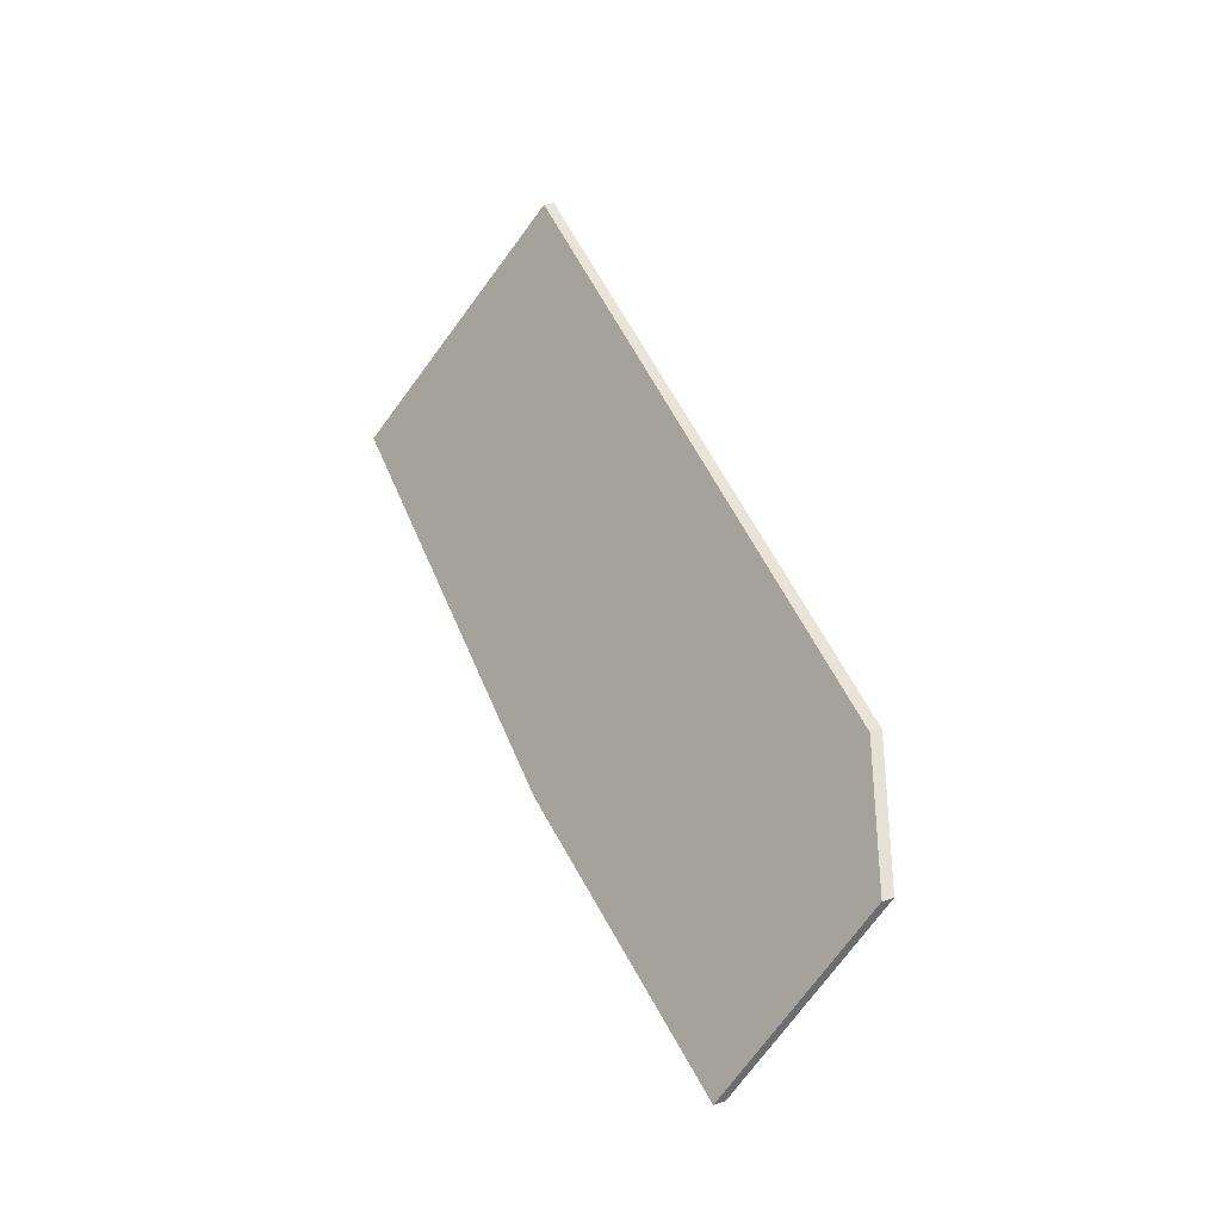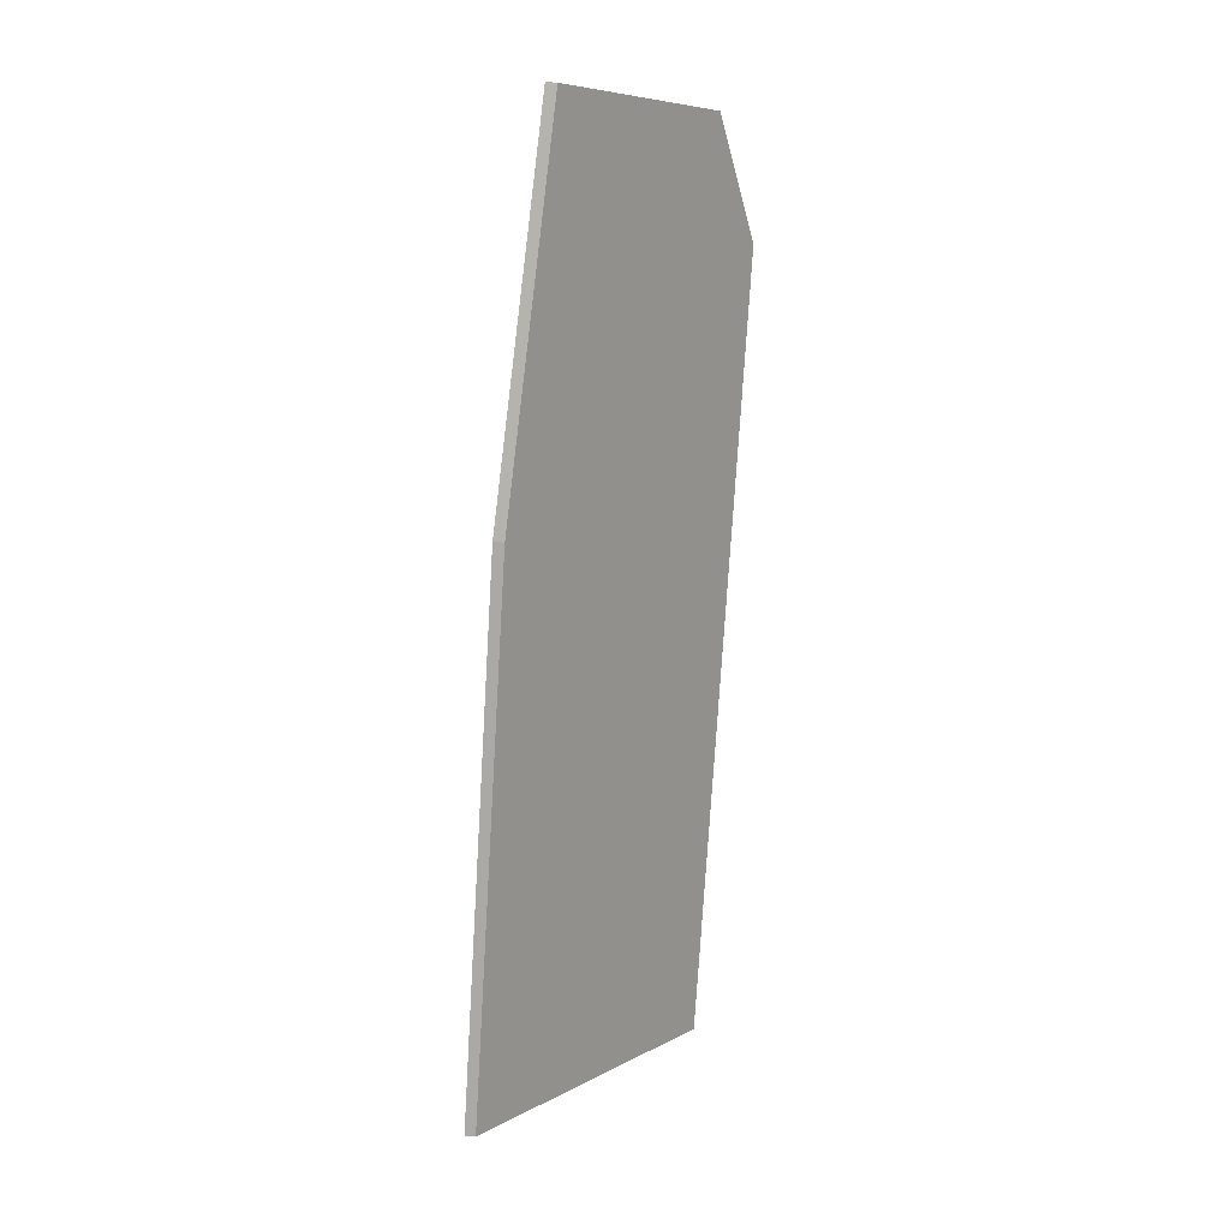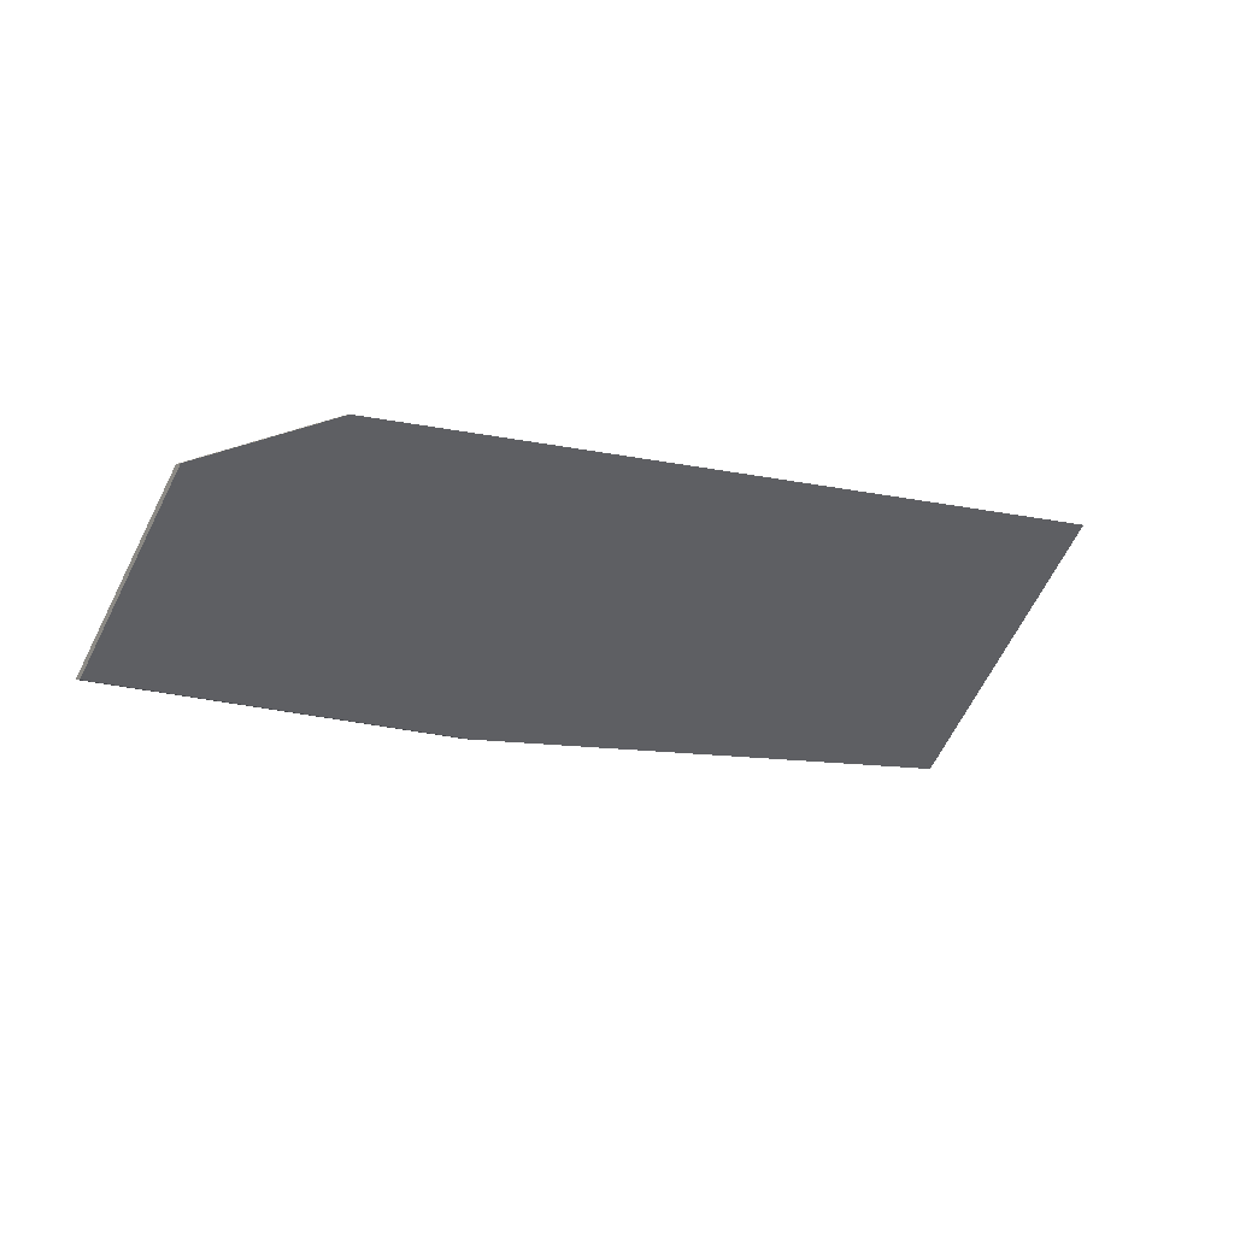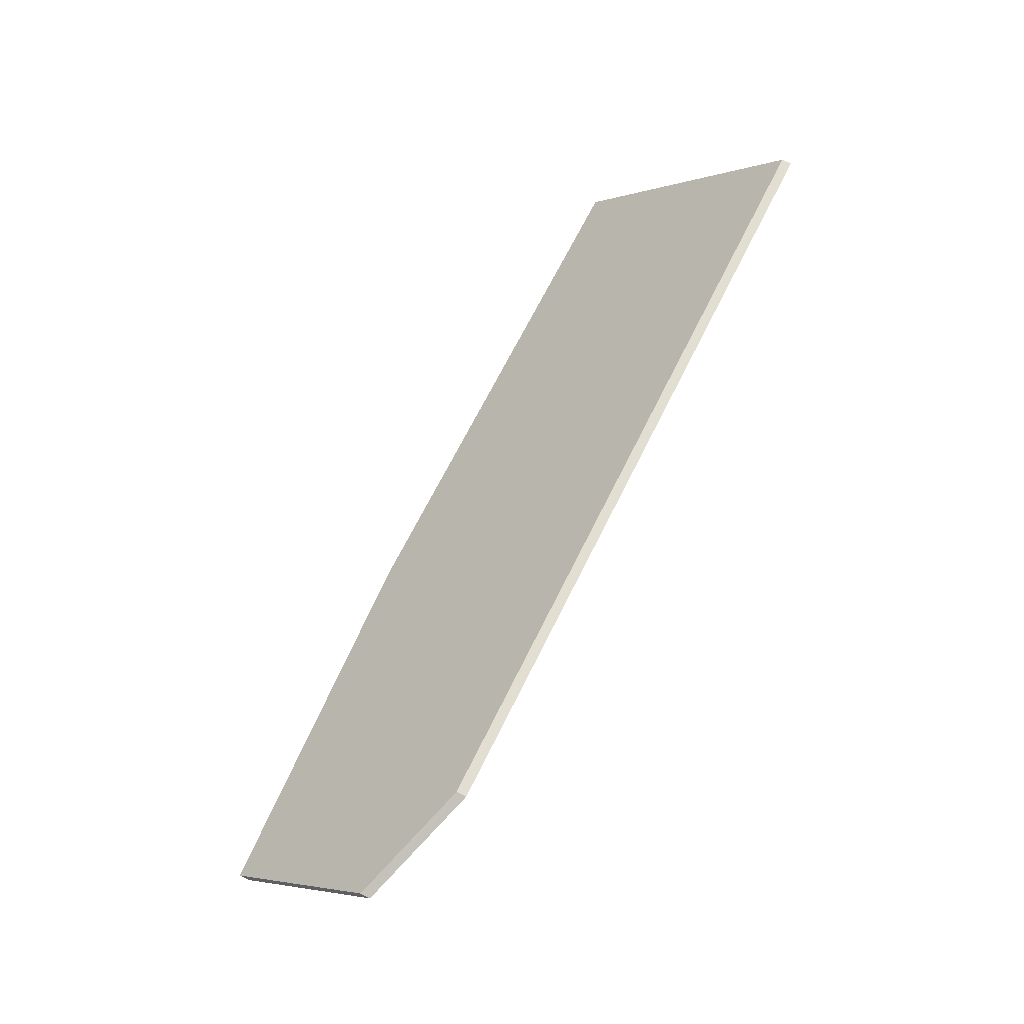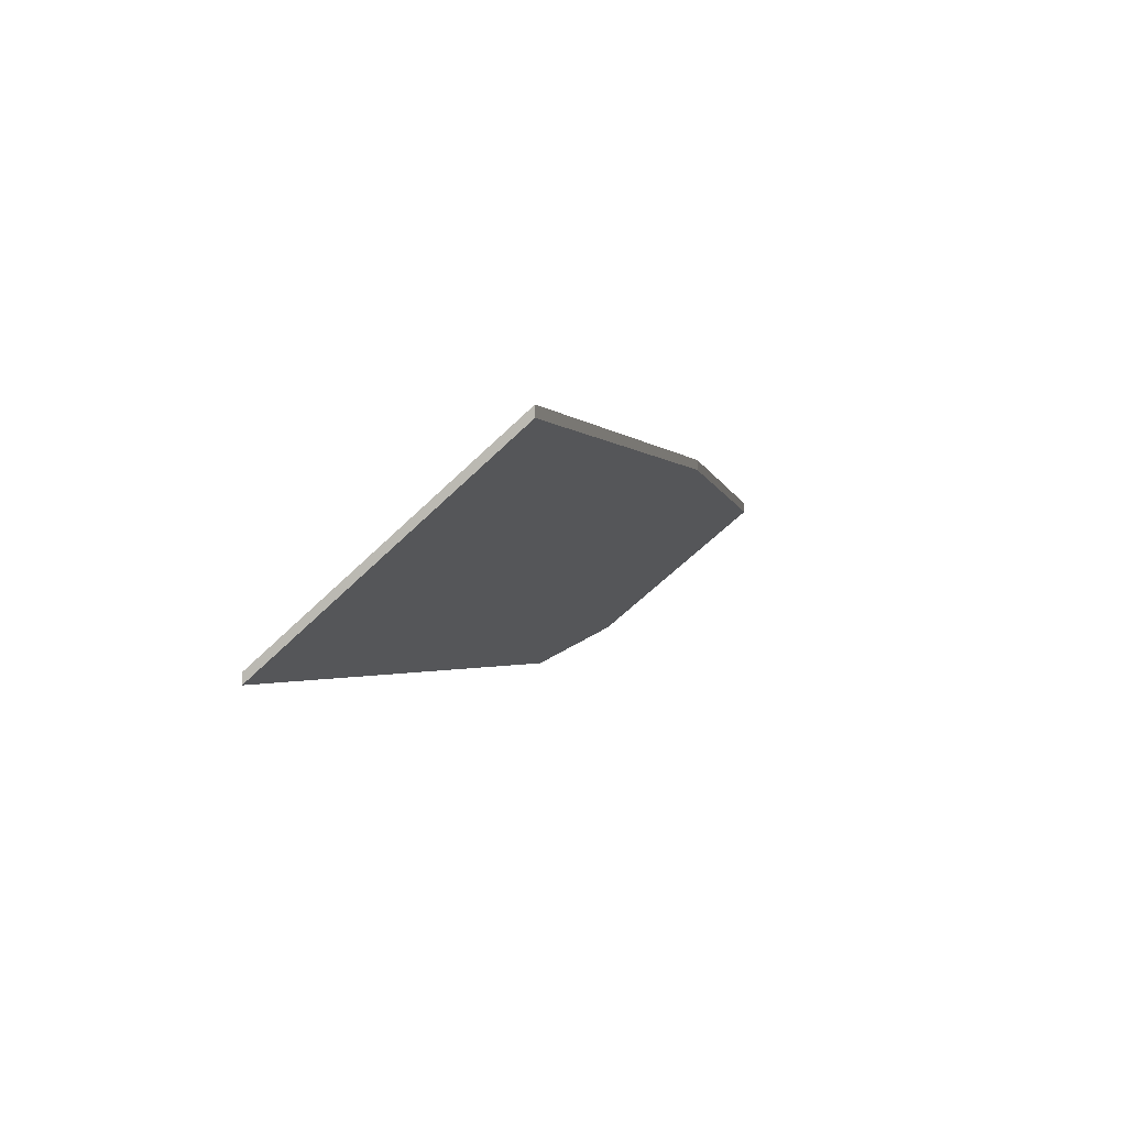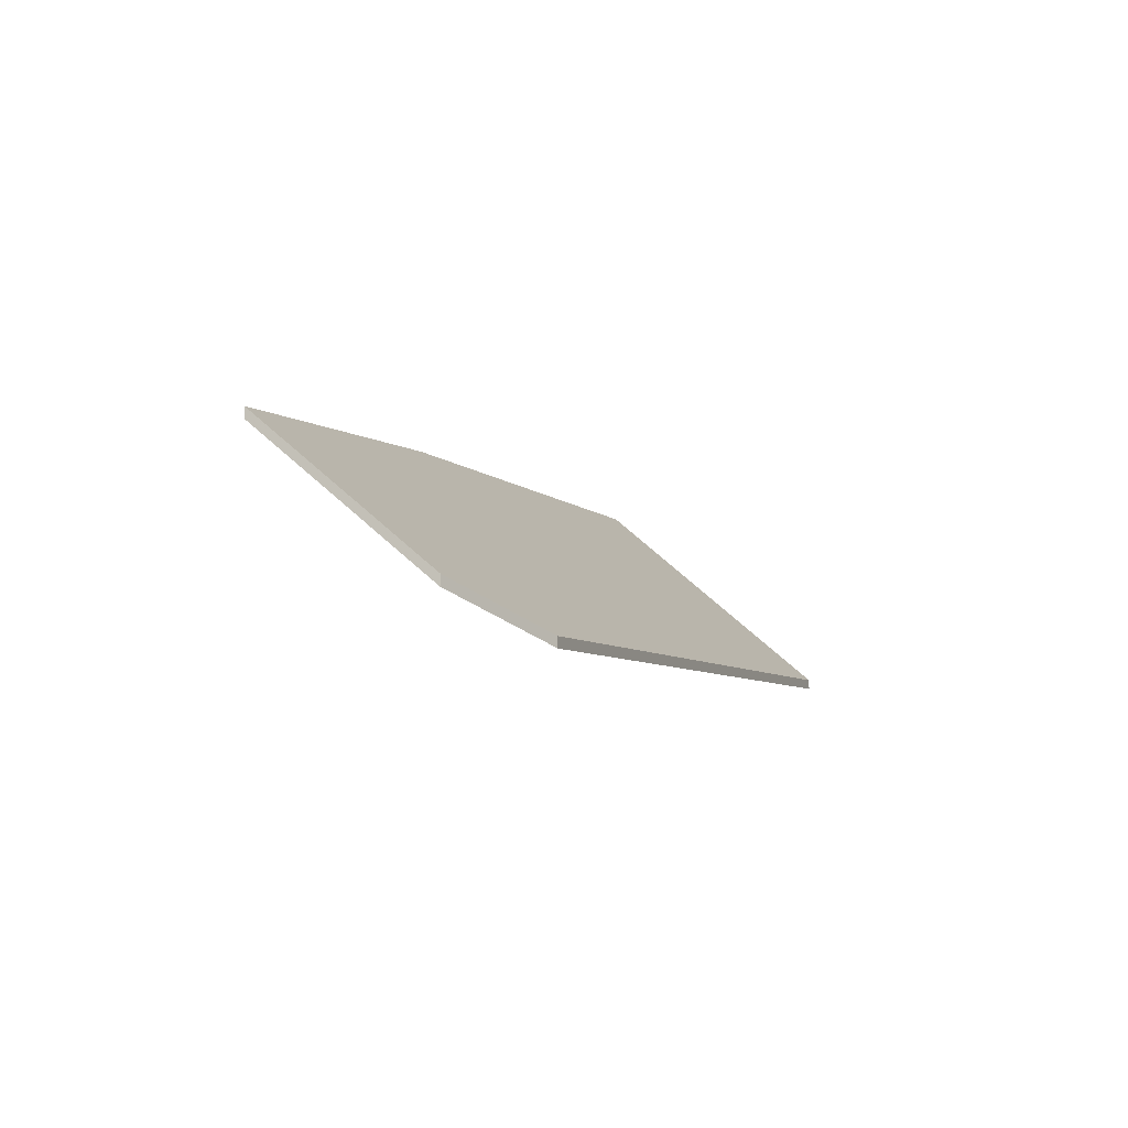
<metadata>
{"format":"obj","ext":"obj","renderer":"f3d","projection":"perspective","resolution":1024,"background":"white","views":[{"elev":48.2,"azim":-110.0,"up":"+Z"},{"elev":-71.1,"azim":-93.5,"up":"+Z"},{"elev":-1.0,"azim":-32.5,"up":"+Z"},{"elev":72.3,"azim":-63.6,"up":"+Z"},{"elev":-1.6,"azim":111.4,"up":"+Y"},{"elev":-6.3,"azim":-63.3,"up":"+Y"}]}
</metadata>
<code>
v -0.7584 -0.06357 -3.787
v -0.8461 -0.06907 -3.773
v -0.8388 -0.1024 -3.734
v -0.8101 -0.1123 -3.724
v -0.6253 -0.1123 -3.739
v -0.6295 -0.06363 -3.797
v -0.7584 -0.066 -3.787
v -0.6295 -0.06606 -3.797
v -0.6253 -0.1147 -3.739
v -0.8101 -0.1147 -3.724
v -0.8388 -0.1048 -3.734
v -0.8461 -0.0715 -3.773
v -0.6295 -0.06606 -3.797
v -0.7584 -0.066 -3.787
v -0.7584 -0.06357 -3.787
v -0.6295 -0.06363 -3.797
v -0.6253 -0.1147 -3.739
v -0.6295 -0.06606 -3.797
v -0.6295 -0.06363 -3.797
v -0.6253 -0.1123 -3.739
v -0.8101 -0.1147 -3.724
v -0.6253 -0.1147 -3.739
v -0.6253 -0.1123 -3.739
v -0.8101 -0.1123 -3.724
v -0.8388 -0.1048 -3.734
v -0.8101 -0.1147 -3.724
v -0.8101 -0.1123 -3.724
v -0.8388 -0.1024 -3.734
v -0.8461 -0.0715 -3.773
v -0.8388 -0.1048 -3.734
v -0.8388 -0.1024 -3.734
v -0.8461 -0.06907 -3.773
f 1 2 3
f 1 3 4
f 1 4 5
f 1 5 6
f 7 8 9
f 7 9 10
f 7 10 11
f 7 11 12
f 13 14 15
f 13 15 16
f 17 18 19
f 17 19 20
f 21 22 23
f 21 23 24
f 25 26 27
f 25 27 28
f 29 30 31
f 29 31 32
f 7 12 2
f 1 7 2

</code>
